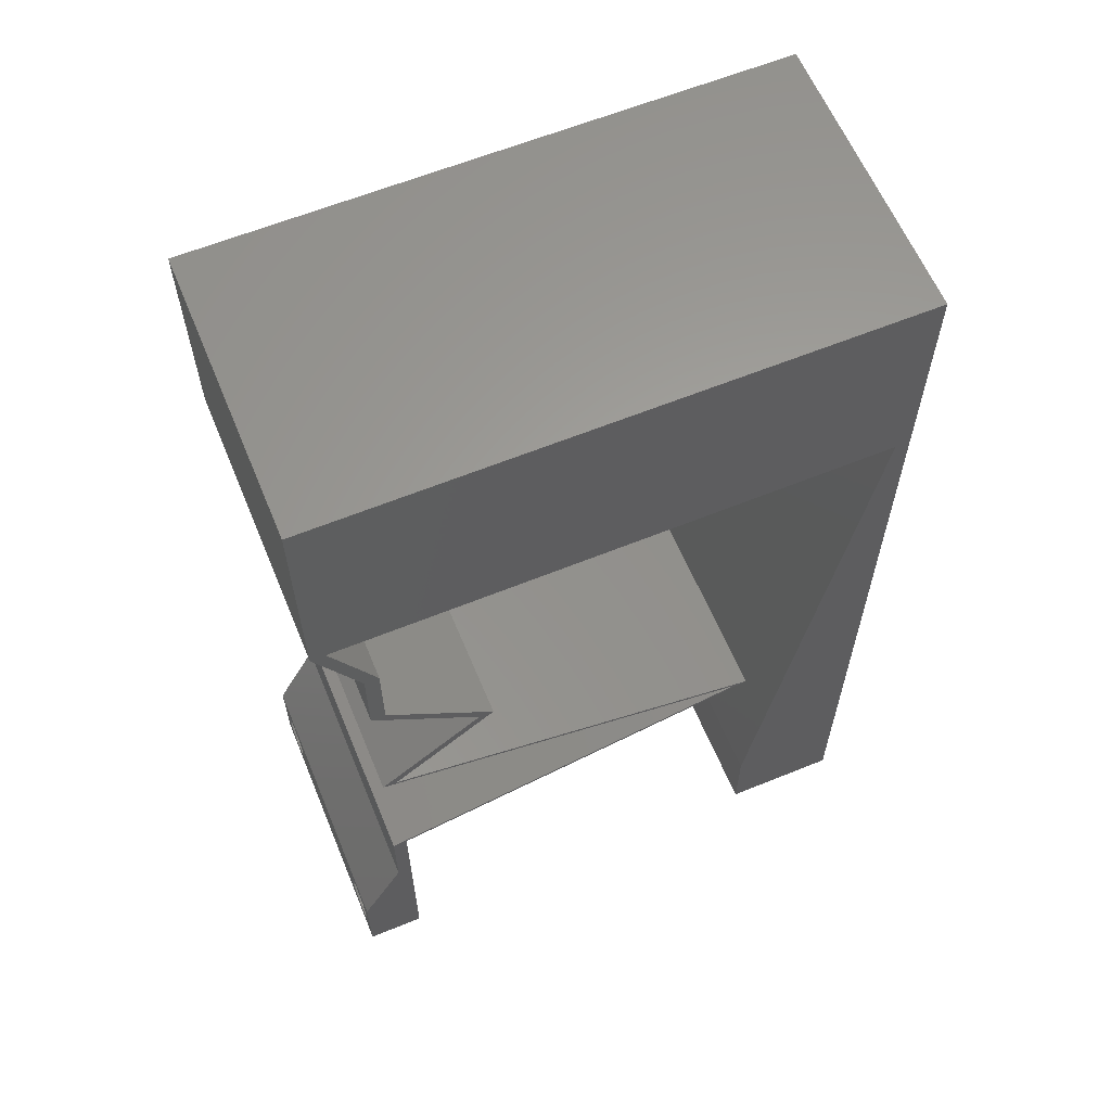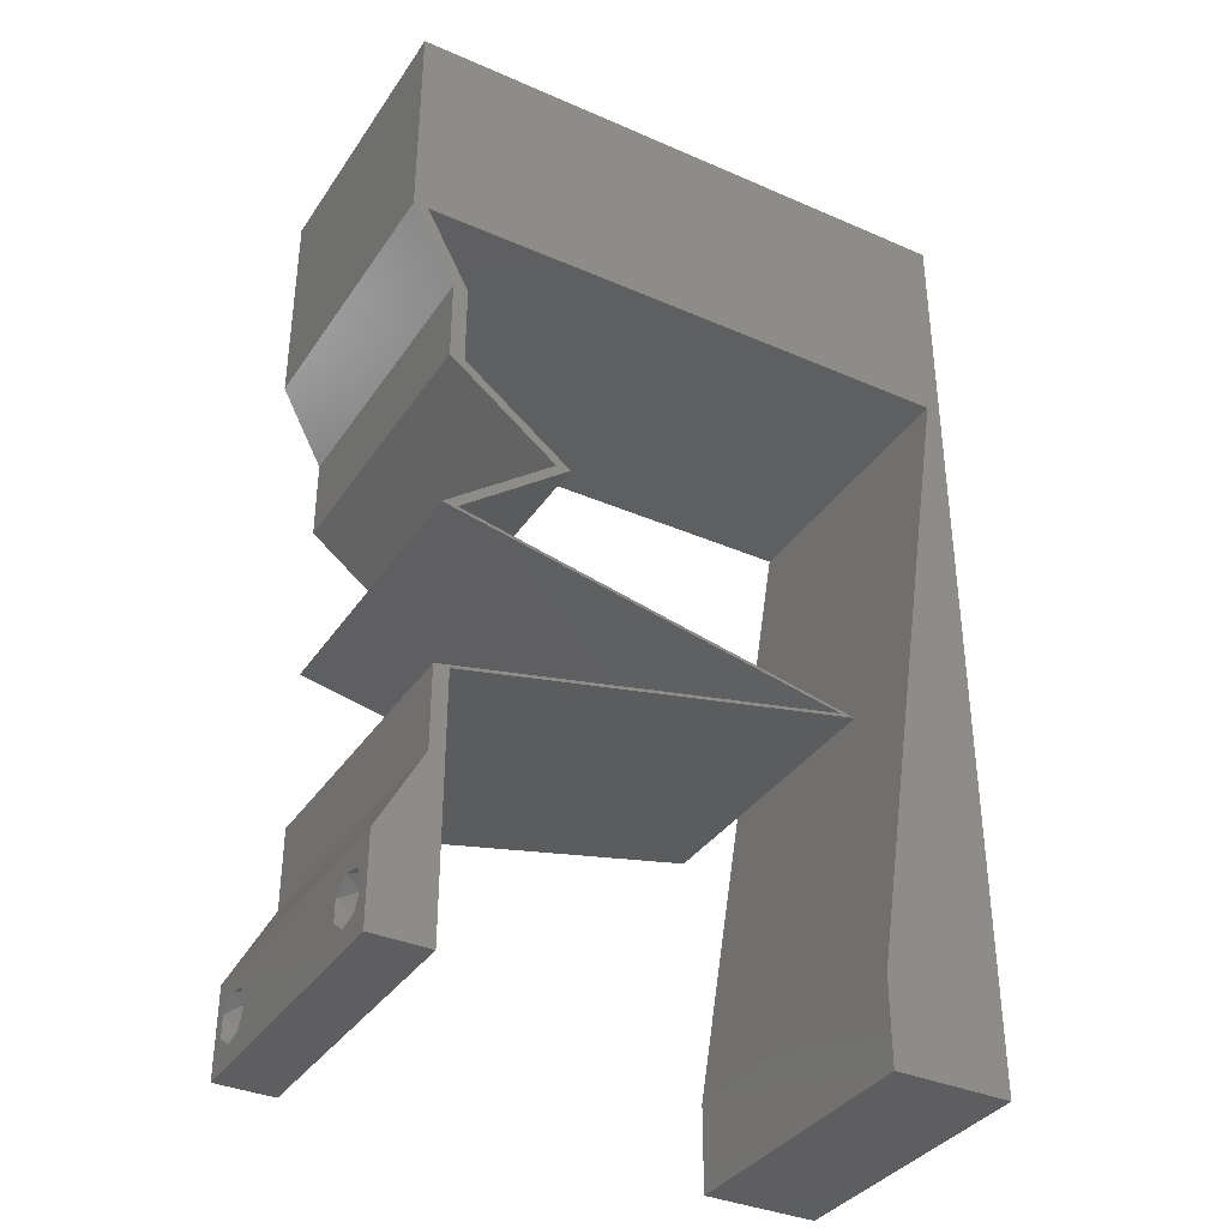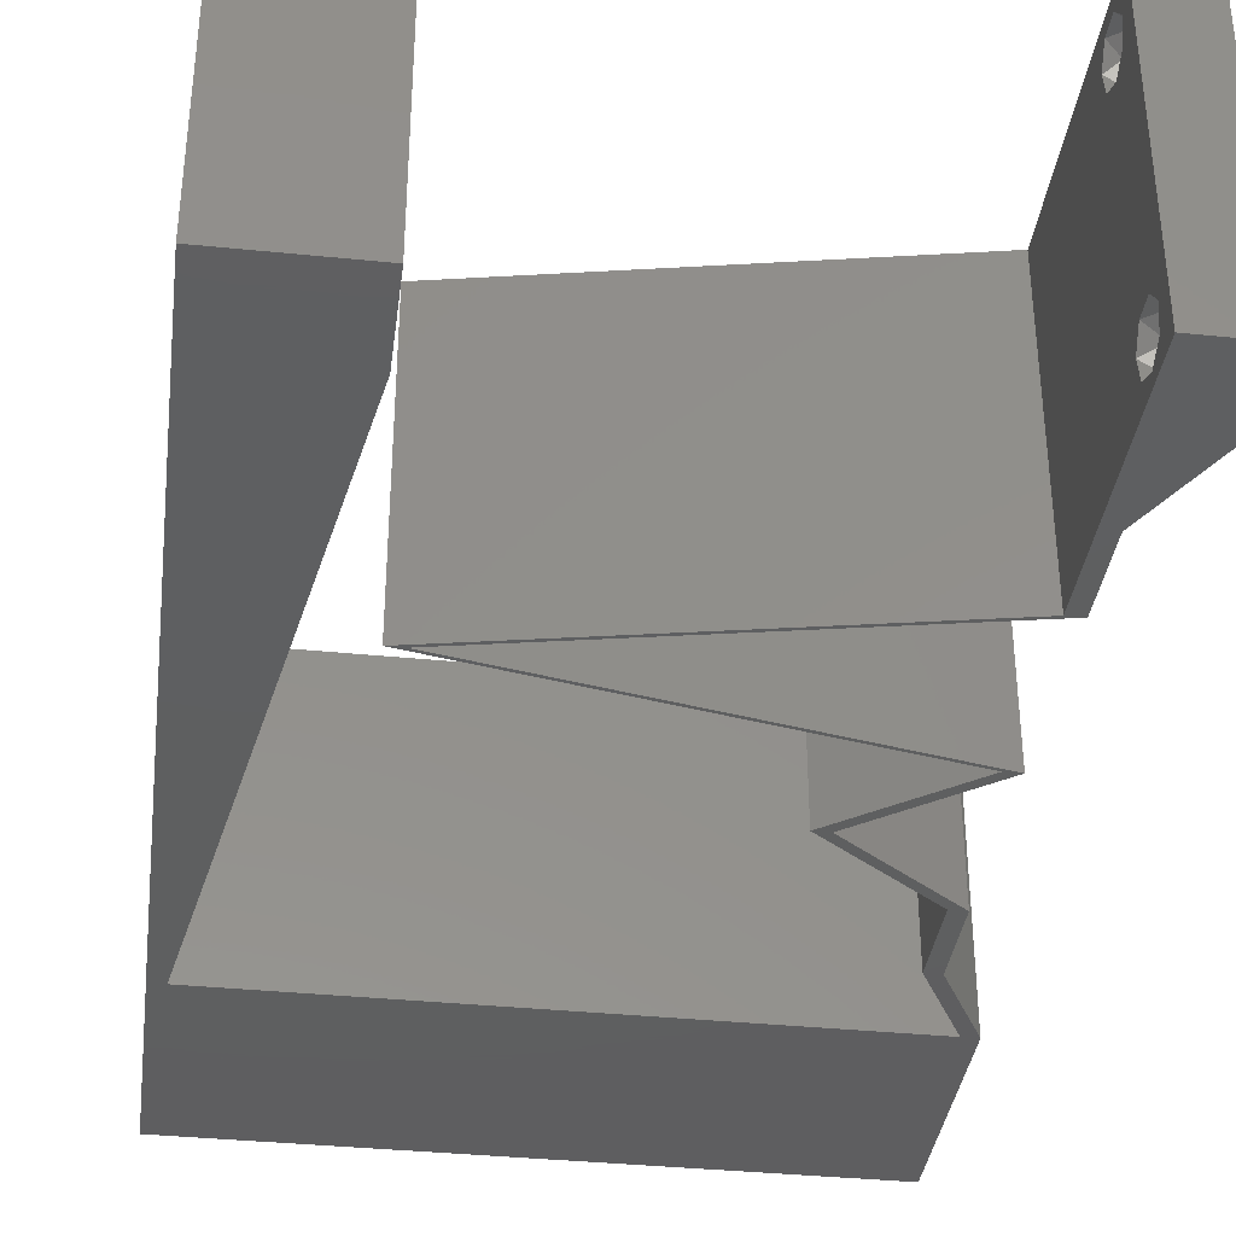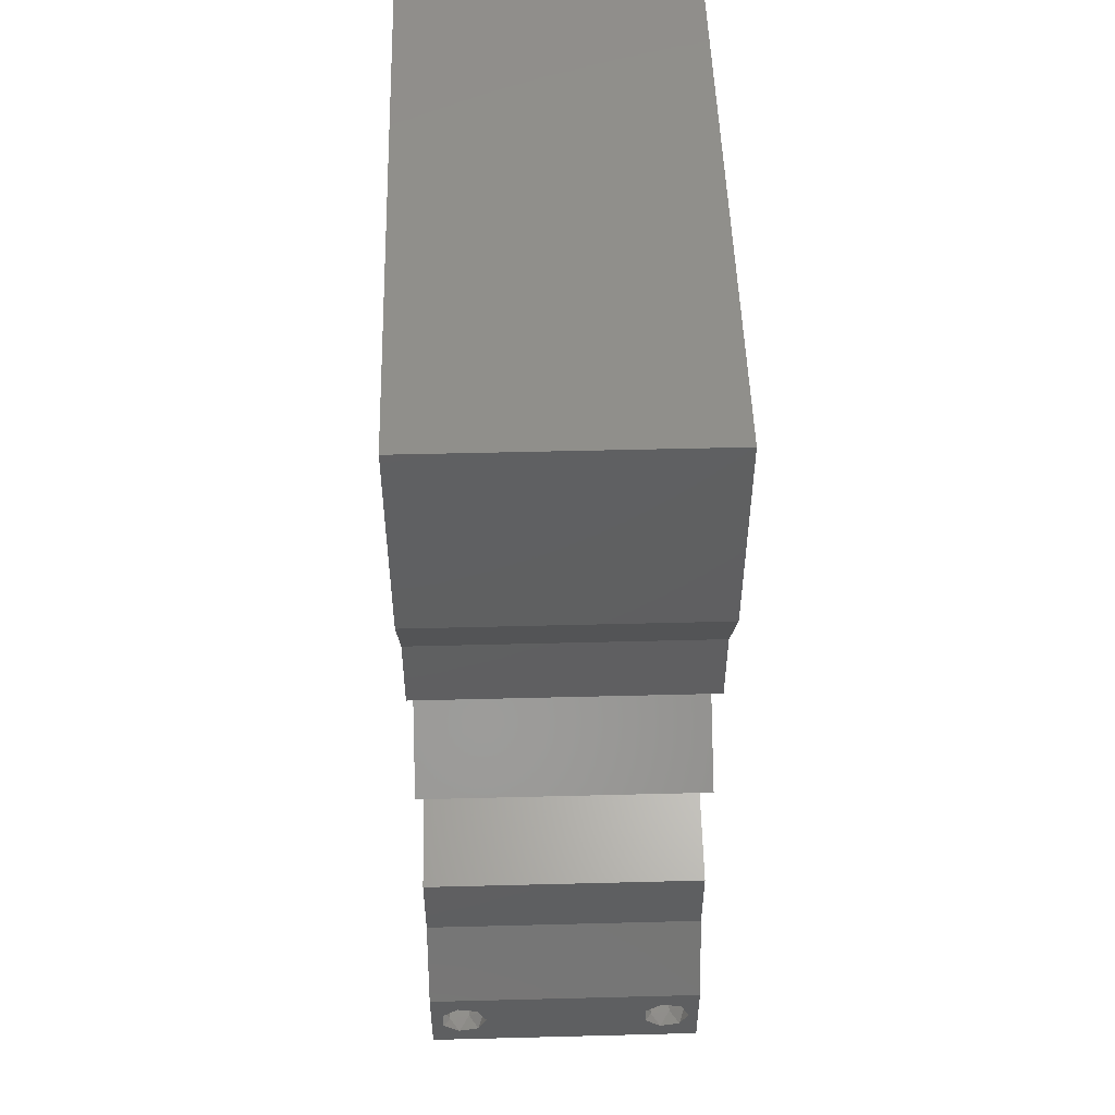
<metadata>
{"format":"stl","ext":"stl","renderer":"f3d","projection":"perspective","resolution":1024,"background":"white","views":[{"elev":61.6,"azim":157.5,"up":"+Y"},{"elev":-36.1,"azim":150.3,"up":"+Y"},{"elev":-36.8,"azim":-7.5,"up":"+Z"},{"elev":50.4,"azim":88.4,"up":"+Y"}]}
</metadata>
<code>
# stl→obj: 284 verts, 572 faces
v 0.04 0 0.01
v 0.04 -0.006 0.01
v 0.04 -0.002262 0.003932
v 0.04 -0.003 0.0159
v 0.04 -0.001671 0.00134
v 0.04 0 0
v 0.04 -0.001343 0.002778
v 0.04 -0.004657 0.002778
v 0.04 -0.006 0
v 0.04 -0.004329 0.00134
v 0.04 -0.003 0.0007
v 0.04 -0.004657 0.01798
v 0.04 -0.003738 0.01913
v 0.04 -0.006 0.02
v 0.04 -0.002262 0.01913
v 0.04 -0.001343 0.01798
v 0.04 0 0.02
v 0.04 -0.001671 0.01654
v 0.04 -0.004329 0.01654
v 0.04 -0.003738 0.003932
v 0.036 -0.006 0.01
v 0.036 0 0.01
v 0.036 -0.002262 0.003932
v 0.036 -0.003 0.0159
v 0.036 -0.001343 0.002778
v 0.036 0 0
v 0.036 -0.001671 0.00134
v 0.036 -0.004329 0.00134
v 0.036 -0.006 0
v 0.036 -0.004657 0.002778
v 0.036 -0.003 0.0007
v 0.036 -0.003738 0.01913
v 0.036 -0.004657 0.01798
v 0.036 -0.006 0.02
v 0.036 -0.001343 0.01798
v 0.036 -0.002262 0.01913
v 0.036 0 0.02
v 0.036 -0.004329 0.01654
v 0.036 -0.001671 0.01654
v 0.036 -0.003738 0.003932
v 0 -0.006 0.02
v 0.008 -0.006 0.02
v 0.004 -0.002407 0.02
v 0.037 0.03938 0.02
v 0.036 0.03375 0.02
v 0.037 0.03375 0.02
v 0.004 0.005139 0.02
v 0 0 0.02
v 0.008 0 0.02
v 0.001 0.045 0.02
v 0.0105 0.045 0.02
v 0.00575 0.04825 0.02
v 0.00625 0.01125 0.02
v 0 0.012 0.02
v 0.01393 0.05212 0.02
v 0.005 0.054 0.02
v 0.0295 0.045 0.02
v 0.039 0.045 0.02
v 0.03417 0.04966 0.02
v 0.02629 0.0526 0.02
v 0.03435 0.05532 0.02
v 0.04 0.06 0.02
v 0.03 0.06 0.02
v 0.01 0.06 0.02
v 0.04 0.0525 0.02
v 0.02 0.045 0.02
v 0.02 0.06 0.02
v 0 0.06 0.02
v 0.038 -0.003 0.02
v 0 0.048 0.02
v 0.04 0.045 0.02
v 0.036 0.03938 0.02
v 0.02966 0.02813 0.02
v 0.036 0.0225 0.02
v 0.037 0.0225 0.02
v 0.02866 0.02813 0.02
v 0.028 0.02063 0.02
v 0.01 0.01688 0.02
v 0.009 0.01688 0.02
v 0.018 0.015 0.02
v 0.018 0.01875 0.02
v 0.019 0.01875 0.02
v 0.019 0.015 0.02
v 0.036 0.01125 0.02
v 0.037 0.01125 0.02
v 0.028 0.01312 0.02
v 0.027 0.01312 0.02
v 0.027 0.02063 0.02
v 0 0.036 0.02
v 0.00275 0.03375 0.02
v 0.037 0.005625 0.02
v 0.036 0.005625 0.02
v 0.0045 0.0225 0.02
v 0 0.024 0.02
v 0 -0.006 0.01
v 0 -0.003 0.015
v 0 0 0.01
v 0 -0.006 0
v 0 -0.003 0.005
v 0 0 0
v 0.004 -0.006 0.015
v 0.008 -0.006 0.01
v 0.004 -0.006 0.005
v 0.008 -0.006 0
v 0 0.009 0.0114
v 0 0.06 0
v 0 0.051 0.0086
v 0 0.06 0.01
v 0 0.048 0
v 0 0.0415 0.009767
v 0 0.03 0.01
v 0 0.036 0
v 0 0.024 0
v 0 0.0185 0.01023
v 0 0.012 0
v 0 0.005337 0.005128
v 0 0.05466 0.01487
v 0.004 -0.002407 0
v 0.037 0.03938 0
v 0.037 0.03375 0
v 0.036 0.03375 0
v 0.004 0.005139 0
v 0.008 0 0
v 0.001 0.045 0
v 0.00575 0.04825 0
v 0.0105 0.045 0
v 0.00625 0.01125 0
v 0.01393 0.05212 0
v 0.005 0.054 0
v 0.0295 0.045 0
v 0.03417 0.04966 0
v 0.039 0.045 0
v 0.02629 0.0526 0
v 0.03435 0.05532 0
v 0.04 0.06 0
v 0.03 0.06 0
v 0.01 0.06 0
v 0.04 0.0525 0
v 0.02 0.045 0
v 0.02 0.06 0
v 0.038 -0.003 0
v 0.04 0.045 0
v 0.036 0.03938 0
v 0.02966 0.02813 0
v 0.036 0.0225 0
v 0.037 0.0225 0
v 0.02866 0.02813 0
v 0.028 0.02063 0
v 0.01 0.01688 0
v 0.018 0.015 0
v 0.009 0.01688 0
v 0.018 0.01875 0
v 0.019 0.01875 0
v 0.019 0.015 0
v 0.036 0.01125 0
v 0.028 0.01312 0
v 0.037 0.01125 0
v 0.027 0.01312 0
v 0.027 0.02063 0
v 0.00275 0.03375 0
v 0.037 0.005625 0
v 0.036 0.005625 0
v 0.0045 0.0225 0
v 0.008 0 0.01
v 0.008 -0.003 0.015
v 0.008 -0.003 0.005
v 0.015 0.06 0.01134
v 0.025 0.06 0.008977
v 0.006575 0.06 0.007337
v 0.03344 0.06 0.01273
v 0.04 0.06 0.01
v 0.03407 0.06 0.005945
v 0.005798 0.06 0.01422
v 0.04 0.05261 0.007675
v 0.04 0.045 0.01
v 0.04 0.05541 0.01462
v 0.04 0.05025 0.01466
v 0.0385 0.04219 0.015
v 0.037 0.03938 0.01
v 0.0385 0.04219 0.005
v 0.037 0.03656 0.015
v 0.037 0.03375 0.01
v 0.037 0.03656 0.005
v 0.03333 0.03094 0.015
v 0.02966 0.02813 0.01
v 0.03333 0.03094 0.005
v 0.03333 0.02531 0.015
v 0.037 0.0225 0.01
v 0.03333 0.02531 0.005
v 0.0235 0.01969 0.007962
v 0.03056 0.02116 0.006819
v 0.01644 0.01822 0.006819
v 0.01 0.01688 0.01
v 0.03075 0.0212 0.01363
v 0.0235 0.01969 0.01511
v 0.01625 0.01818 0.01363
v 0.0235 0.01406 0.007962
v 0.03056 0.01259 0.006819
v 0.037 0.01125 0.01
v 0.01644 0.01553 0.006819
v 0.01625 0.01557 0.01363
v 0.0235 0.01406 0.01511
v 0.03075 0.01255 0.01363
v 0.037 0.005625 0.01
v 0.037 0.008437 0.005
v 0.037 0.008437 0.015
v 0.0385 0.002812 0.015
v 0.0385 0.002812 0.005
v 0.036 0.002812 0.015
v 0.036 0.005625 0.01
v 0.036 0.002812 0.005
v 0.036 0.008438 0.015
v 0.036 0.01125 0.01
v 0.036 0.008437 0.005
v 0.0225 0.01406 0.01204
v 0.009 0.01688 0.01
v 0.01544 0.01553 0.01318
v 0.02956 0.01259 0.01318
v 0.0225 0.01406 0.004886
v 0.02975 0.01255 0.006374
v 0.01525 0.01557 0.006374
v 0.0225 0.01969 0.007962
v 0.02956 0.02116 0.006819
v 0.036 0.0225 0.01
v 0.01544 0.01822 0.006819
v 0.01525 0.01818 0.01363
v 0.0225 0.01969 0.01511
v 0.02975 0.0212 0.01363
v 0.03233 0.02531 0.015
v 0.02866 0.02813 0.01
v 0.03233 0.02531 0.005
v 0.03233 0.03094 0.015
v 0.036 0.03375 0.01
v 0.03233 0.03094 0.005
v 0.036 0.03938 0.01
v 0.036 0.03656 0.005
v 0.036 0.03656 0.015
v 0.0375 0.04219 0.015
v 0.039 0.045 0.01
v 0.0375 0.04219 0.005
v 0.01557 0.045 0.007735
v 0.0246 0.045 0.012
v 0.01544 0.045 0.01488
v 0.02475 0.045 0.004928
v 0.03261 0.045 0.0133
v 0.007232 0.045 0.006533
v 0.001 0.045 0.01
v 0.007406 0.045 0.01371
v 0.03276 0.045 0.006196
v 0.006685 0.008452 0.01174
v 0.002315 0.03655 0.008258
v 0.003698 0.02765 0.009687
v 0.005314 0.01727 0.01024
v 0.0375 -0.003738 0.01607
v 0.03727 -0.002262 0.01607
v 0.03874 -0.002242 0.01608
v 0.03888 -0.003738 0.01607
v 0.03873 -0.001343 0.01722
v 0.03725 -0.001343 0.01722
v 0.03727 -0.003 0.0193
v 0.03875 -0.003 0.0193
v 0.03802 -0.004336 0.01865
v 0.03802 -0.001678 0.01867
v 0.03915 -0.004329 0.01866
v 0.03873 -0.004657 0.01722
v 0.03725 -0.004657 0.01722
v 0.03687 -0.001668 0.01866
v 0.03916 -0.001671 0.01866
v 0.03686 -0.004326 0.01866
v 0.03873 -0.003738 0.0008684
v 0.03727 -0.002262 0.0008684
v 0.03726 -0.003758 0.0008785
v 0.03874 -0.002242 0.0008785
v 0.03873 -0.001343 0.002022
v 0.03727 -0.001671 0.00346
v 0.03725 -0.001343 0.002022
v 0.03873 -0.003 0.0041
v 0.03725 -0.003 0.0041
v 0.03875 -0.001671 0.00346
v 0.03727 -0.004657 0.002022
v 0.03875 -0.004657 0.002022
v 0.03798 -0.004322 0.003468
v 0.03913 -0.004332 0.003456
v 0.03684 -0.004329 0.00346
f 1 2 3
f 1 4 2
f 5 6 7
f 8 9 10
f 10 9 11
f 11 6 5
f 12 13 14
f 15 16 17
f 14 15 17
f 13 15 14
f 9 6 11
f 7 6 1
f 17 18 1
f 16 18 17
f 2 19 14
f 19 12 14
f 2 9 8
f 1 18 4
f 4 19 2
f 7 1 3
f 20 2 8
f 3 2 20
f 21 22 23
f 21 24 22
f 25 26 27
f 28 29 30
f 31 29 28
f 27 26 31
f 32 33 34
f 35 36 37
f 36 34 37
f 34 33 38
f 32 34 36
f 37 39 35
f 26 29 31
f 30 29 21
f 21 34 38
f 22 39 37
f 22 26 25
f 21 38 24
f 24 39 22
f 30 21 40
f 40 21 23
f 23 22 25
f 41 42 43
f 44 45 46
f 47 48 43
f 49 47 43
f 50 51 52
f 53 54 47
f 55 56 52
f 57 58 59
f 60 59 61
f 62 63 61
f 55 64 56
f 58 65 59
f 63 60 61
f 51 55 52
f 60 57 59
f 66 57 60
f 51 66 55
f 67 64 55
f 63 67 60
f 64 68 56
f 66 60 55
f 34 14 69
f 17 37 69
f 56 70 52
f 60 67 55
f 48 41 43
f 42 49 43
f 65 62 61
f 59 65 61
f 70 50 52
f 54 48 47
f 68 70 56
f 71 58 44
f 58 72 44
f 45 73 46
f 74 75 73
f 73 76 74
f 45 76 73
f 74 77 75
f 78 79 80
f 78 81 79
f 81 78 82
f 80 83 78
f 84 85 86
f 14 17 69
f 37 34 69
f 86 87 84
f 77 74 88
f 50 70 89
f 90 50 89
f 49 53 47
f 88 82 77
f 82 88 81
f 87 86 83
f 83 80 87
f 58 71 65
f 72 45 44
f 91 85 92
f 85 84 92
f 17 91 37
f 37 91 92
f 54 93 94
f 54 53 93
f 90 89 94
f 93 90 94
f 95 96 97
f 48 96 41
f 98 99 100
f 97 99 95
f 41 96 95
f 97 96 48
f 95 99 98
f 100 99 97
f 42 101 102
f 95 101 41
f 98 103 95
f 102 103 104
f 41 101 42
f 102 101 95
f 104 103 98
f 95 103 102
f 48 105 97
f 106 107 108
f 109 107 106
f 54 105 48
f 110 111 89
f 112 111 110
f 112 110 109
f 89 111 94
f 113 111 112
f 114 111 113
f 94 114 54
f 70 110 89
f 115 114 113
f 94 111 114
f 100 116 115
f 68 117 70
f 70 107 110
f 115 105 114
f 115 116 105
f 70 117 107
f 114 105 54
f 110 107 109
f 108 117 68
f 97 116 100
f 105 116 97
f 107 117 108
f 98 118 104
f 119 120 121
f 122 118 100
f 123 118 122
f 124 125 126
f 127 122 115
f 128 125 129
f 130 131 132
f 133 134 131
f 135 134 136
f 128 129 137
f 132 131 138
f 136 134 133
f 126 125 128
f 133 131 130
f 139 133 130
f 126 128 139
f 140 128 137
f 136 133 140
f 137 129 106
f 139 128 133
f 29 141 9
f 6 141 26
f 129 125 109
f 133 128 140
f 100 118 98
f 104 118 123
f 138 134 135
f 131 134 138
f 109 125 124
f 115 122 100
f 106 129 109
f 142 119 132
f 132 119 143
f 121 120 144
f 145 144 146
f 144 145 147
f 121 144 147
f 145 146 148
f 149 150 151
f 149 151 152
f 152 153 149
f 150 149 154
f 155 156 157
f 9 141 6
f 26 141 29
f 156 155 158
f 148 159 145
f 124 112 109
f 124 160 112
f 123 122 127
f 159 148 153
f 153 152 159
f 158 154 156
f 154 158 150
f 138 142 132
f 143 119 121
f 161 162 157
f 157 162 155
f 6 26 161
f 26 162 161
f 163 115 113
f 115 163 127
f 112 160 113
f 113 160 163
f 164 165 102
f 42 165 49
f 123 166 104
f 102 166 164
f 49 165 164
f 102 165 42
f 104 166 102
f 164 166 123
f 137 167 140
f 63 168 67
f 167 168 140
f 67 168 167
f 137 169 167
f 63 170 168
f 140 168 136
f 67 167 64
f 106 169 137
f 108 169 106
f 62 170 63
f 171 170 62
f 168 172 136
f 167 173 64
f 170 172 168
f 169 173 167
f 136 172 135
f 135 172 171
f 68 173 108
f 64 173 68
f 108 173 169
f 171 172 170
f 135 174 138
f 138 174 142
f 171 174 135
f 142 174 175
f 62 176 171
f 175 177 71
f 65 176 62
f 71 177 65
f 174 176 177
f 177 176 65
f 175 174 177
f 171 176 174
f 175 178 179
f 44 178 71
f 179 180 175
f 142 180 119
f 71 178 175
f 179 178 44
f 175 180 142
f 119 180 179
f 46 181 44
f 179 181 182
f 119 183 120
f 182 183 179
f 44 181 179
f 182 181 46
f 179 183 119
f 120 183 182
f 46 184 182
f 185 184 73
f 182 186 120
f 144 186 185
f 73 184 46
f 182 184 185
f 120 186 144
f 185 186 182
f 73 187 185
f 188 187 75
f 185 189 144
f 146 189 188
f 75 187 73
f 185 187 188
f 144 189 146
f 188 189 185
f 148 190 153
f 188 191 146
f 149 192 193
f 146 191 148
f 153 192 149
f 190 194 195
f 195 196 190
f 193 196 78
f 75 194 188
f 191 194 190
f 190 196 192
f 77 194 75
f 78 196 82
f 190 192 153
f 148 191 190
f 82 195 77
f 195 194 77
f 82 196 195
f 188 194 191
f 192 196 193
f 154 197 156
f 157 198 199
f 193 200 149
f 149 200 154
f 156 198 157
f 197 201 202
f 202 203 197
f 199 203 85
f 78 201 193
f 200 201 197
f 197 203 198
f 85 203 86
f 83 201 78
f 154 200 197
f 197 198 156
f 86 202 83
f 202 201 83
f 86 203 202
f 193 201 200
f 198 203 199
f 204 205 199
f 91 206 85
f 199 206 204
f 157 205 161
f 85 206 199
f 204 206 91
f 199 205 157
f 161 205 204
f 204 207 1
f 17 207 91
f 161 208 6
f 1 208 204
f 91 207 204
f 1 207 17
f 204 208 161
f 6 208 1
f 2 14 34
f 21 2 34
f 29 9 21
f 9 2 21
f 22 209 210
f 92 209 37
f 26 211 162
f 210 211 22
f 37 209 22
f 210 209 92
f 22 211 26
f 162 211 210
f 210 212 213
f 84 212 92
f 162 214 155
f 213 214 210
f 92 212 210
f 213 212 84
f 210 214 162
f 155 214 213
f 80 215 87
f 216 217 79
f 84 218 213
f 87 218 84
f 79 217 80
f 219 220 215
f 215 221 219
f 151 221 216
f 213 220 155
f 215 220 218
f 217 221 215
f 150 221 151
f 155 220 158
f 215 218 87
f 80 217 215
f 158 219 150
f 158 220 219
f 219 221 150
f 218 220 213
f 216 221 217
f 152 222 159
f 145 223 224
f 216 225 151
f 151 225 152
f 159 223 145
f 222 226 227
f 227 228 222
f 224 228 74
f 79 226 216
f 225 226 222
f 222 228 223
f 74 228 88
f 81 226 79
f 152 225 222
f 222 223 159
f 88 227 81
f 227 226 81
f 88 228 227
f 216 226 225
f 223 228 224
f 74 229 224
f 230 229 76
f 224 231 145
f 147 231 230
f 76 229 74
f 230 231 224
f 224 229 230
f 145 231 147
f 76 232 230
f 233 232 45
f 121 234 233
f 230 234 147
f 230 232 233
f 147 234 121
f 45 232 76
f 233 234 230
f 235 236 233
f 72 237 45
f 233 237 235
f 121 236 143
f 45 237 233
f 235 237 72
f 233 236 121
f 143 236 235
f 235 238 239
f 58 238 72
f 239 240 235
f 143 240 132
f 72 238 235
f 239 238 58
f 235 240 143
f 132 240 239
f 139 241 126
f 66 242 57
f 242 243 241
f 241 244 242
f 139 244 241
f 66 243 242
f 58 245 239
f 124 246 247
f 126 246 124
f 57 245 58
f 241 243 248
f 242 244 249
f 241 248 246
f 242 249 245
f 247 248 50
f 239 249 132
f 132 249 130
f 50 248 51
f 242 245 57
f 241 246 126
f 51 243 66
f 130 244 139
f 248 243 51
f 249 244 130
f 246 248 247
f 245 249 239
f 127 250 123
f 90 251 50
f 247 251 124
f 164 250 49
f 124 251 160
f 49 250 53
f 160 252 163
f 53 253 93
f 252 253 163
f 93 253 252
f 163 253 127
f 93 252 90
f 253 250 127
f 252 251 90
f 160 251 252
f 53 250 253
f 50 251 247
f 123 250 164
f 4 24 254
f 24 4 255
f 255 4 256
f 4 254 257
f 255 258 259
f 260 261 262
f 258 263 259
f 258 255 256
f 262 261 264
f 265 254 266
f 259 263 267
f 263 258 268
f 260 262 269
f 254 265 257
f 261 260 263
f 265 266 262
f 32 36 260
f 18 16 258
f 12 19 265
f 15 13 261
f 38 33 266
f 35 39 259
f 254 38 266
f 39 24 255
f 39 255 259
f 265 262 264
f 261 263 268
f 263 260 267
f 18 258 256
f 260 36 267
f 262 266 269
f 12 265 264
f 258 16 268
f 32 260 269
f 266 33 269
f 265 19 257
f 261 13 264
f 15 261 268
f 35 259 267
f 24 38 254
f 19 4 257
f 36 35 267
f 33 32 269
f 13 12 264
f 16 15 268
f 4 18 256
f 11 31 270
f 31 11 271
f 270 31 272
f 271 11 273
f 274 275 276
f 275 277 278
f 275 274 279
f 277 275 279
f 270 280 281
f 271 274 276
f 280 282 281
f 280 270 272
f 274 271 273
f 281 282 283
f 282 280 284
f 278 277 282
f 23 25 275
f 5 7 274
f 3 20 277
f 28 30 280
f 275 25 276
f 23 275 278
f 274 7 279
f 3 277 279
f 40 23 278
f 25 27 276
f 8 10 281
f 7 3 279
f 10 11 270
f 27 31 271
f 10 270 281
f 27 271 276
f 278 282 284
f 282 277 283
f 28 280 272
f 5 274 273
f 277 20 283
f 280 30 284
f 40 278 284
f 8 281 283
f 20 8 283
f 30 40 284
f 11 5 273
f 31 28 272

</code>
